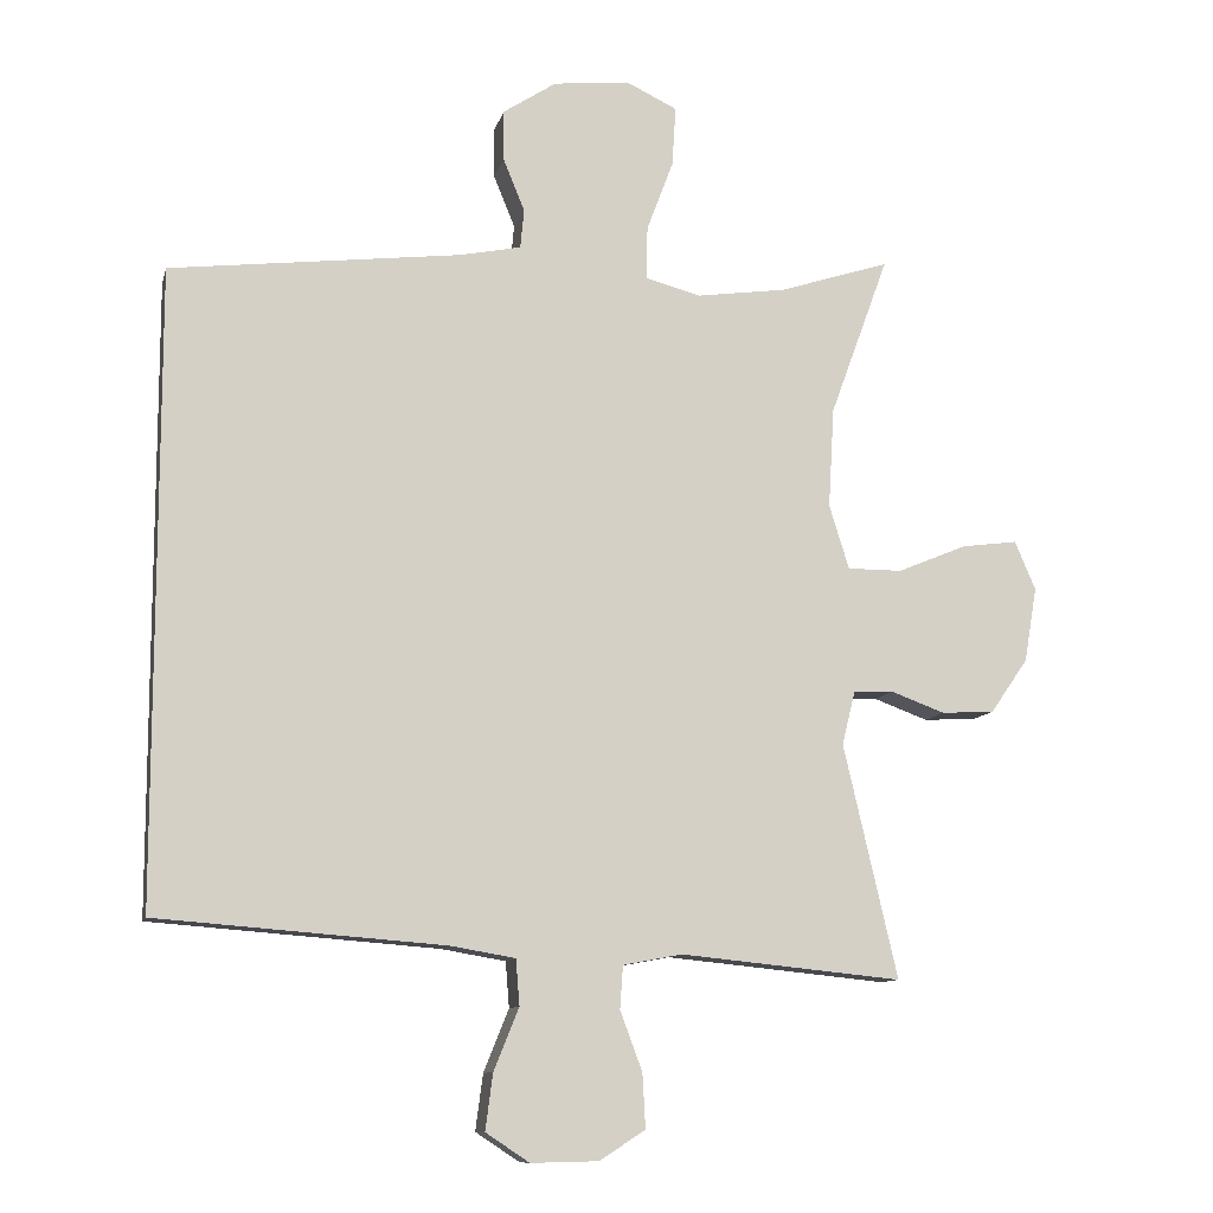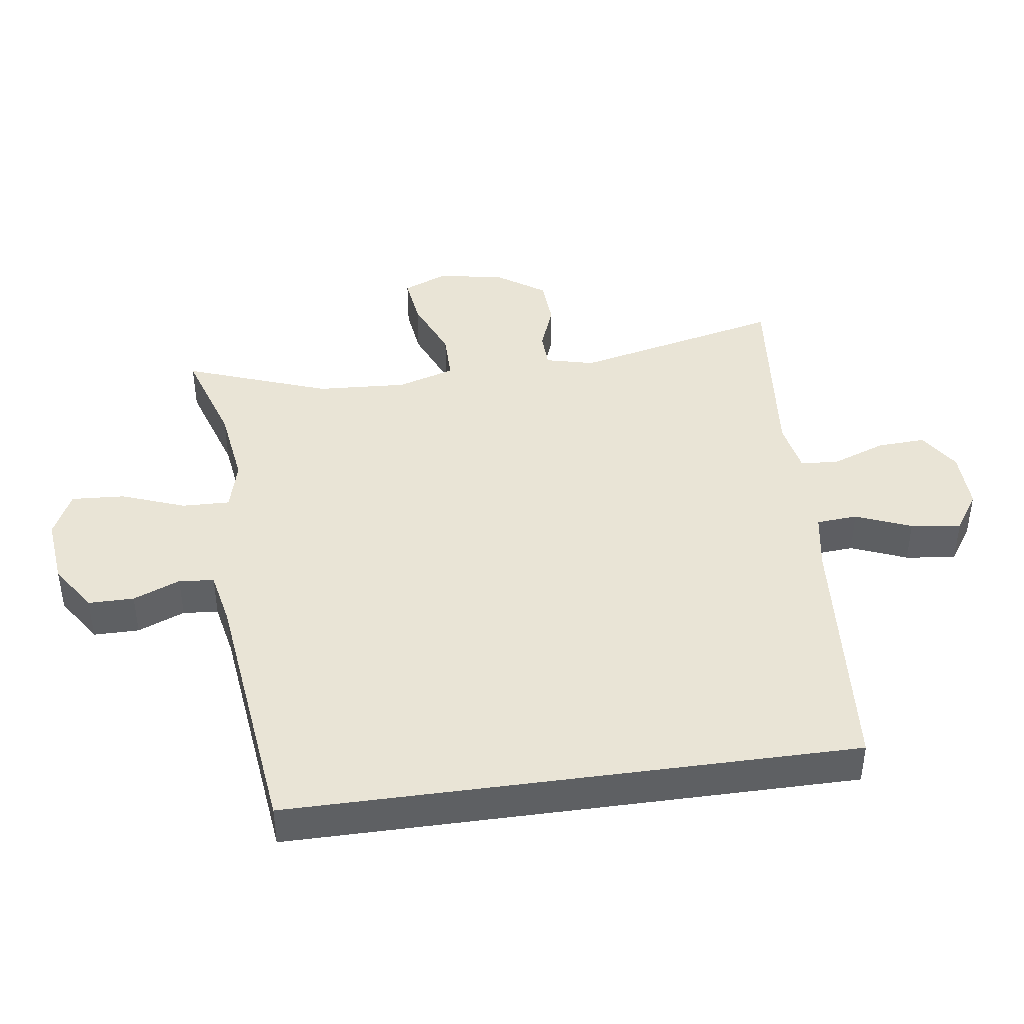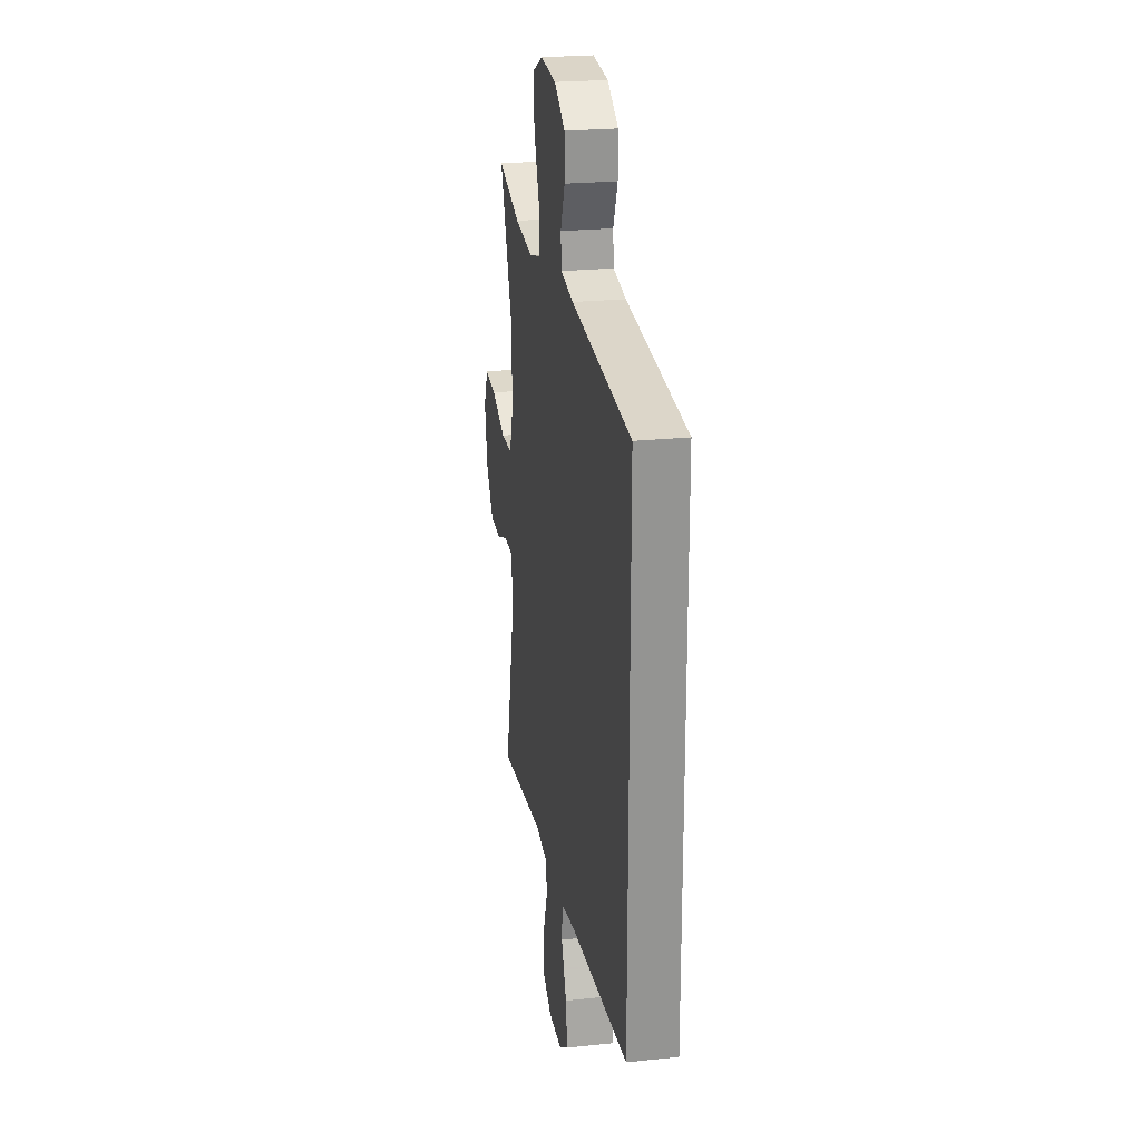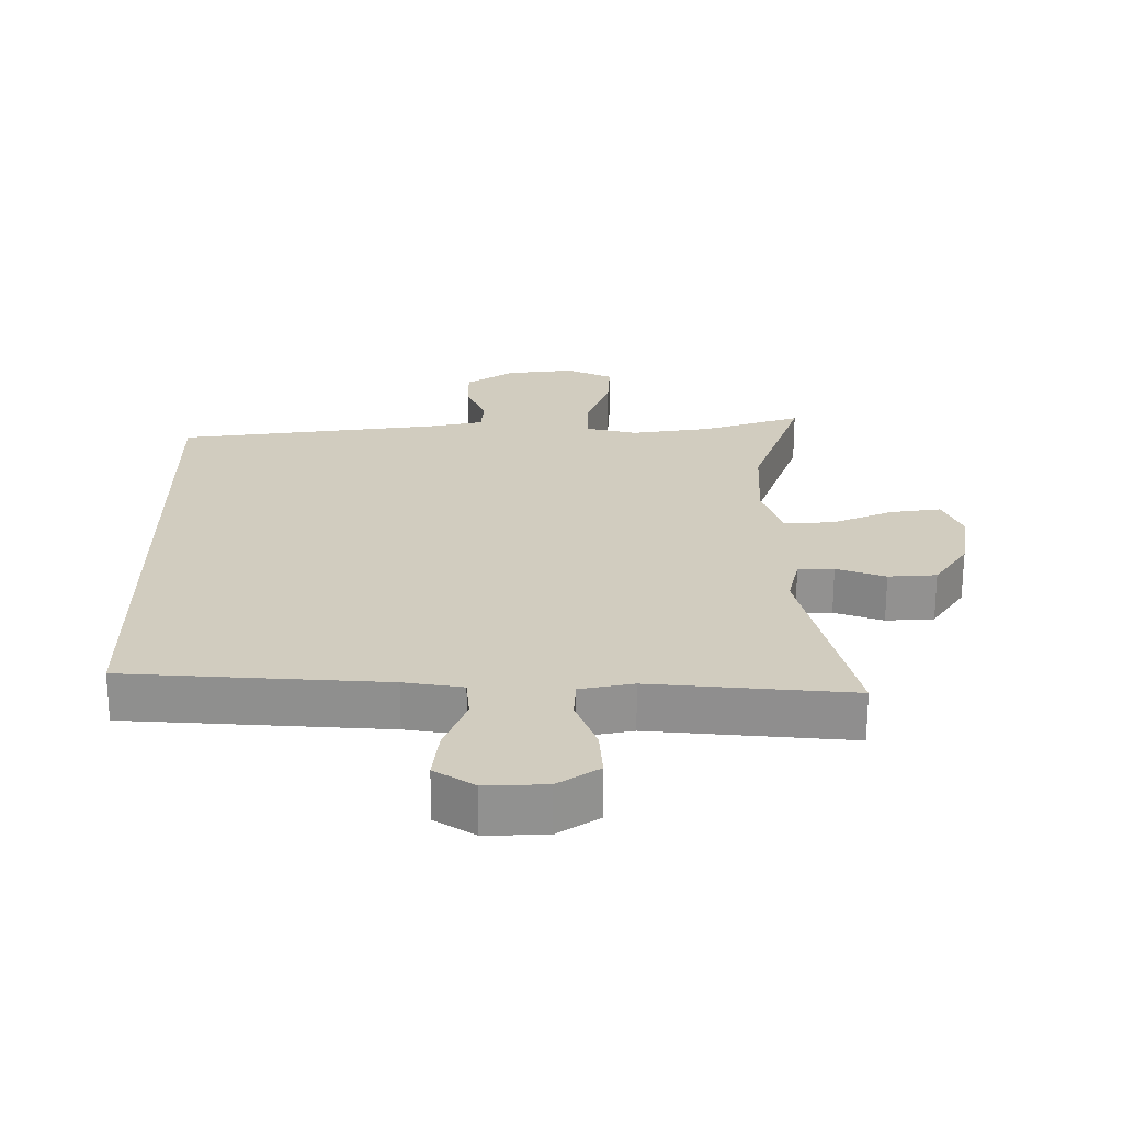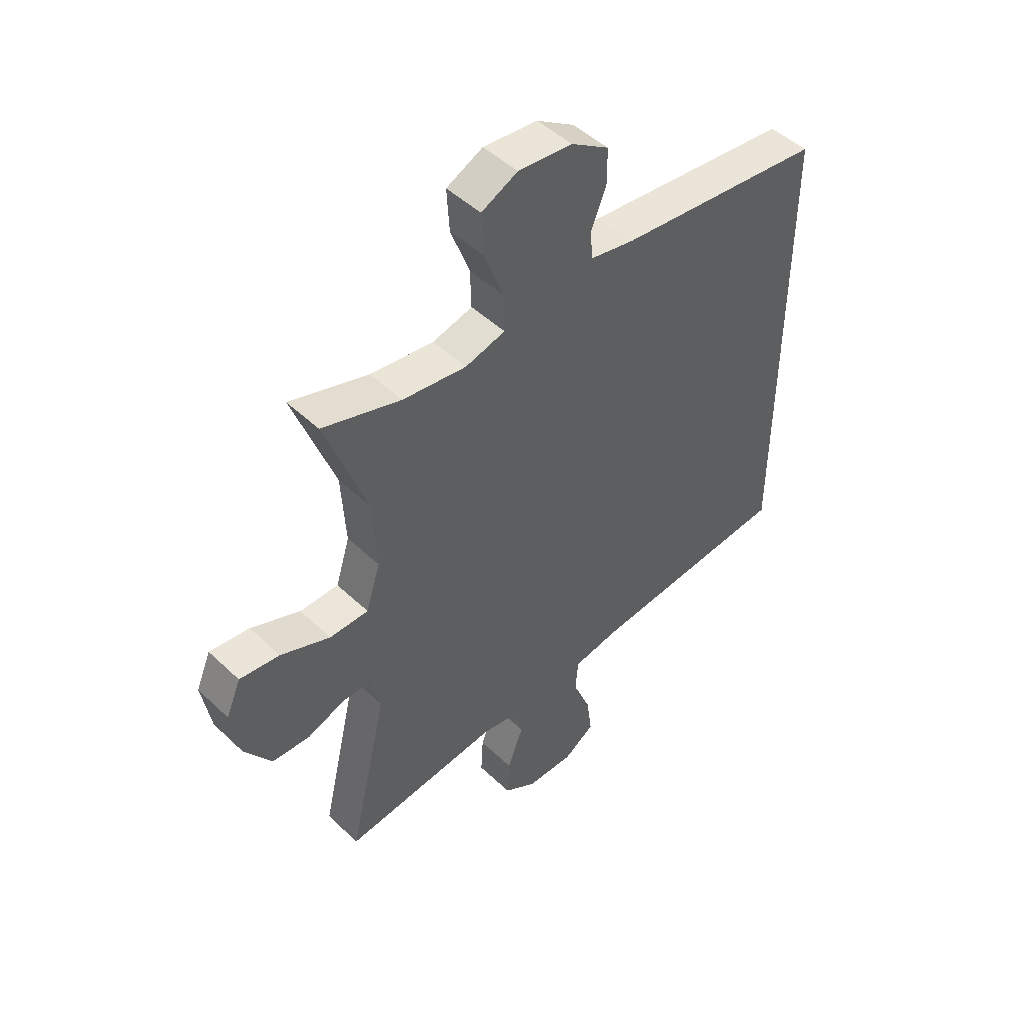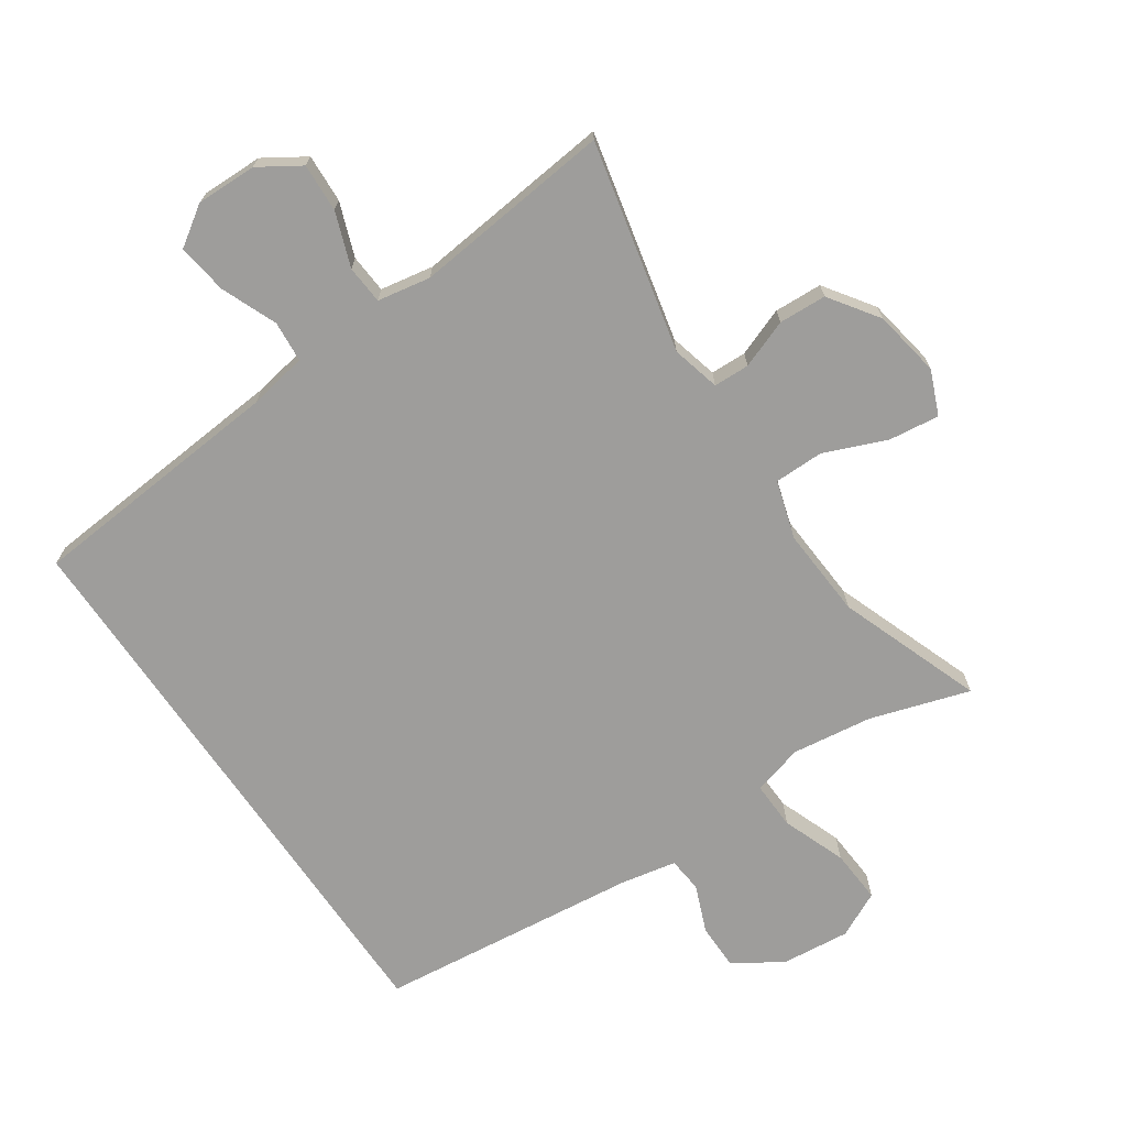
<metadata>
{"format":"obj","ext":"obj","renderer":"f3d","projection":"perspective","resolution":1024,"background":"white","views":[{"elev":-10.6,"azim":166.9,"up":"+Z"},{"elev":42.6,"azim":82.1,"up":"+Y"},{"elev":23.3,"azim":79.9,"up":"+Z"},{"elev":24.2,"azim":179.4,"up":"+Y"},{"elev":48.2,"azim":-43.5,"up":"+Z"},{"elev":-70.5,"azim":-145.5,"up":"+Y"}]}
</metadata>
<code>
v 0.5 0.07 0.422
v 0.5 0.07 -0.433
v 0.111 0.07 -0.463
v 0.023 0.07 -0.478
v 0.018 0.07 -0.54
v 0.052 0.07 -0.624
v 0.062 0.07 -0.7
v 0.003 0.07 -0.739
v -0.088 0.07 -0.737
v -0.15 0.07 -0.697
v -0.146 0.07 -0.624
v -0.116 0.07 -0.543
v -0.12 0.07 -0.485
v -0.2 0.07 -0.47
v -0.5 0.07 -0.5
v -0.427 0.07 -0.184
v -0.445 0.07 -0.111
v -0.499 0.07 -0.109
v -0.572 0.07 -0.136
v -0.644 0.07 -0.132
v -0.695 0.07 -0.058
v -0.712 0.07 0.043
v -0.684 0.07 0.109
v -0.608 0.07 0.099
v -0.514 0.07 0.06
v -0.44 0.07 0.06
v -0.413 0.07 0.147
v -0.421 0.07 0.283
v -0.5 0.07 0.5
v -0.351 0.07 0.452
v -0.23 0.07 0.435
v -0.154 0.07 0.455
v -0.156 0.07 0.527
v -0.192 0.07 0.623
v -0.197 0.07 0.704
v -0.128 0.07 0.737
v -0.025 0.07 0.726
v 0.047 0.07 0.679
v 0.047 0.07 0.61
v 0.018 0.07 0.539
v 0.023 0.07 0.486
v 0.106 0.07 0.469
v 0.5 0 0.422
v 0.5 0 -0.433
v 0.111 0 -0.463
v 0.023 0 -0.478
v 0.018 0 -0.54
v 0.052 0 -0.624
v 0.062 0 -0.7
v 0.003 0 -0.739
v -0.088 0 -0.737
v -0.15 0 -0.697
v -0.146 0 -0.624
v -0.116 0 -0.543
v -0.12 0 -0.485
v -0.2 0 -0.47
v -0.5 0 -0.5
v -0.427 0 -0.184
v -0.445 0 -0.111
v -0.499 0 -0.109
v -0.572 0 -0.136
v -0.644 0 -0.132
v -0.695 0 -0.058
v -0.712 0 0.043
v -0.684 0 0.109
v -0.608 0 0.099
v -0.514 0 0.06
v -0.44 0 0.06
v -0.413 0 0.147
v -0.421 0 0.283
v -0.5 0 0.5
v -0.351 0 0.452
v -0.23 0 0.435
v -0.154 0 0.455
v -0.156 0 0.527
v -0.192 0 0.623
v -0.197 0 0.704
v -0.128 0 0.737
v -0.025 0 0.726
v 0.047 0 0.679
v 0.047 0 0.61
v 0.018 0 0.539
v 0.023 0 0.486
v 0.106 0 0.469
f 38 39 40
f 37 38 40
f 36 37 40
f 35 36 40
f 34 35 40
f 33 34 40
f 32 33 40 41
f 31 32 41 42
f 28 29 30
f 27 28 30 31
f 1 2 3
f 42 1 3
f 31 42 3
f 27 31 3
f 26 27 3
f 23 24 25
f 22 23 25
f 21 22 25
f 20 21 25
f 19 20 25
f 18 19 25
f 17 18 25 26
f 14 15 16
f 26 3 4
f 17 26 4
f 16 17 4
f 14 16 4
f 13 14 4
f 10 11 12
f 9 10 12
f 8 9 12
f 7 8 12
f 6 7 12
f 5 6 12
f 4 5 12 13
f 82 81 80
f 82 80 79
f 82 79 78
f 82 78 77
f 82 77 76
f 82 76 75
f 83 82 75 74
f 84 83 74 73
f 72 71 70
f 73 72 70 69
f 45 44 43
f 45 43 84
f 45 84 73
f 45 73 69
f 45 69 68
f 67 66 65
f 67 65 64
f 67 64 63
f 67 63 62
f 67 62 61
f 67 61 60
f 68 67 60 59
f 58 57 56
f 46 45 68
f 46 68 59
f 46 59 58
f 46 58 56
f 46 56 55
f 54 53 52
f 54 52 51
f 54 51 50
f 54 50 49
f 54 49 48
f 54 48 47
f 55 54 47 46
f 1 43 44 2
f 2 44 45 3
f 3 45 46 4
f 4 46 47 5
f 5 47 48 6
f 6 48 49 7
f 7 49 50 8
f 8 50 51 9
f 9 51 52 10
f 10 52 53 11
f 11 53 54 12
f 12 54 55 13
f 13 55 56 14
f 14 56 57 15
f 15 57 58 16
f 16 58 59 17
f 17 59 60 18
f 18 60 61 19
f 19 61 62 20
f 20 62 63 21
f 21 63 64 22
f 22 64 65 23
f 23 65 66 24
f 24 66 67 25
f 25 67 68 26
f 26 68 69 27
f 27 69 70 28
f 28 70 71 29
f 29 71 72 30
f 30 72 73 31
f 31 73 74 32
f 32 74 75 33
f 33 75 76 34
f 34 76 77 35
f 35 77 78 36
f 36 78 79 37
f 37 79 80 38
f 38 80 81 39
f 39 81 82 40
f 40 82 83 41
f 41 83 84 42
f 42 84 43 1

</code>
